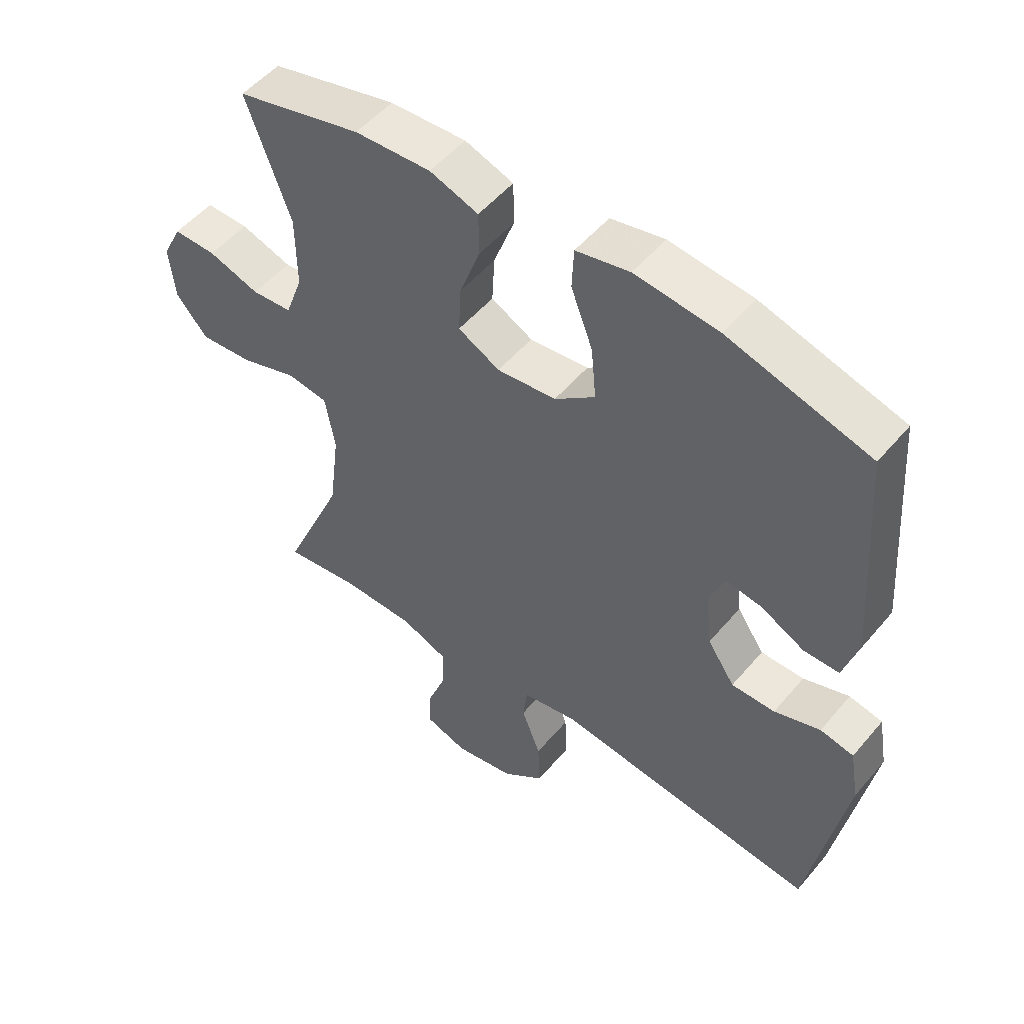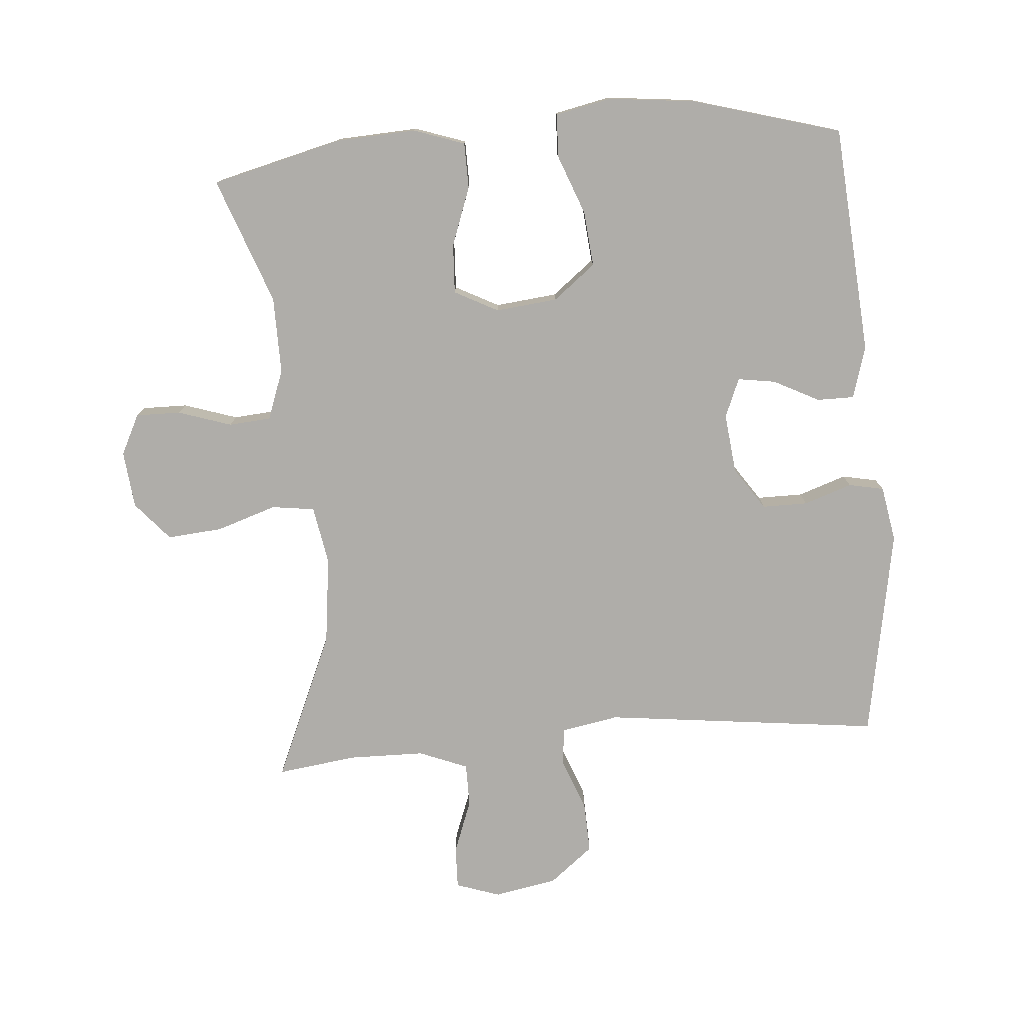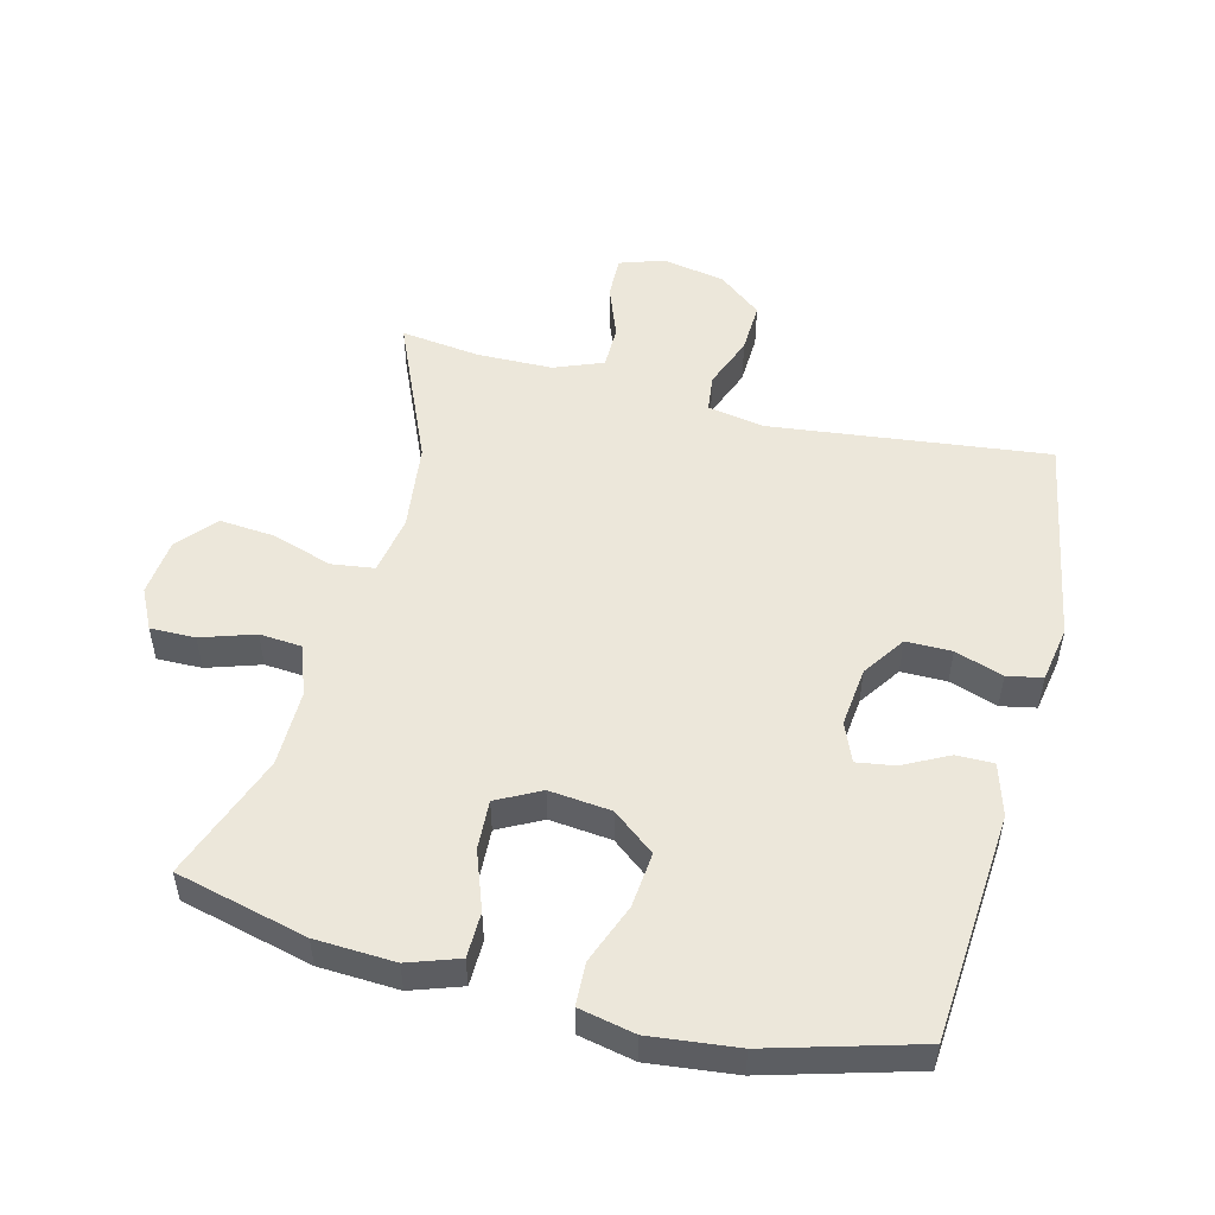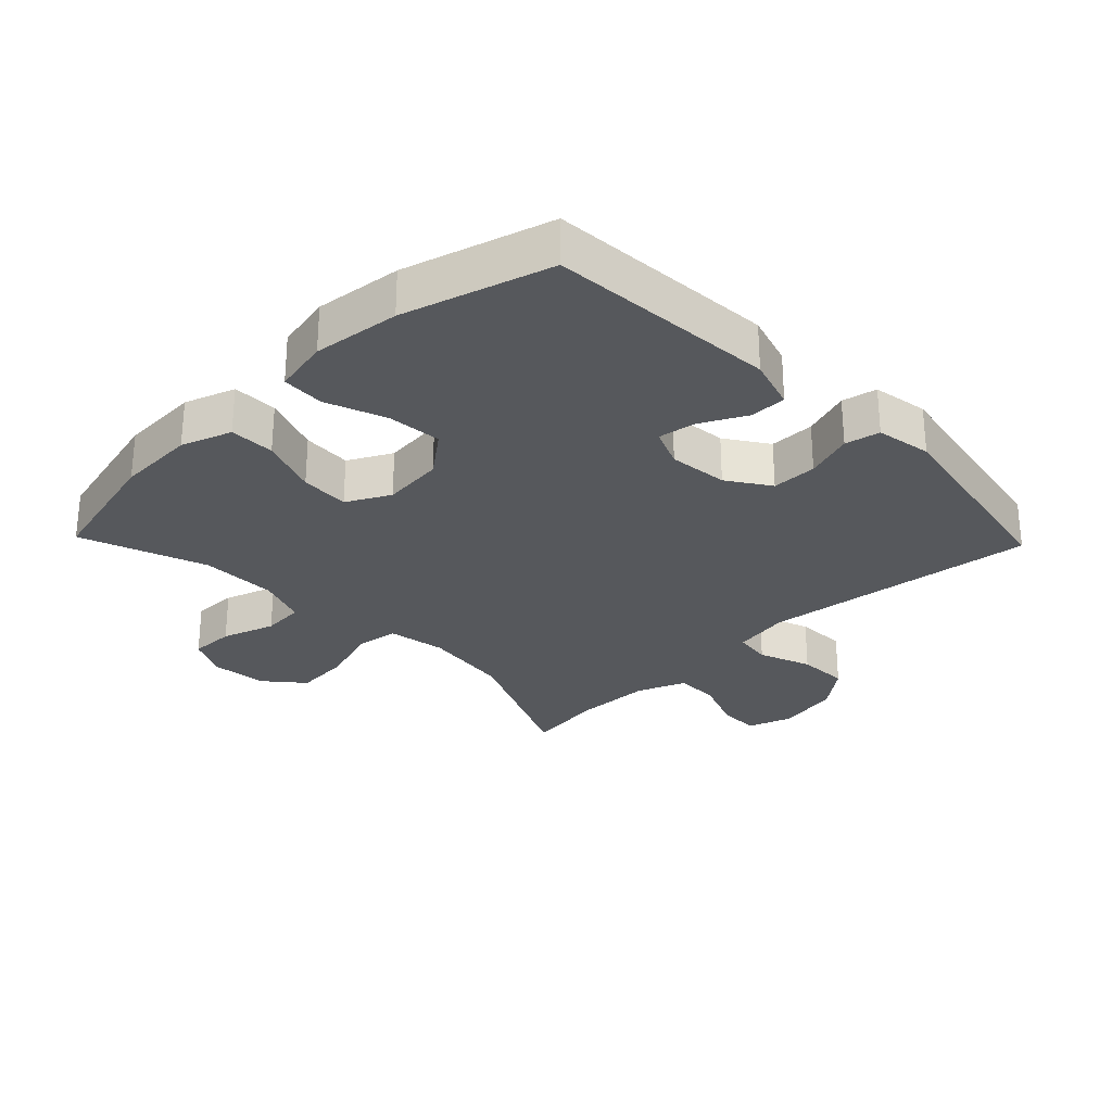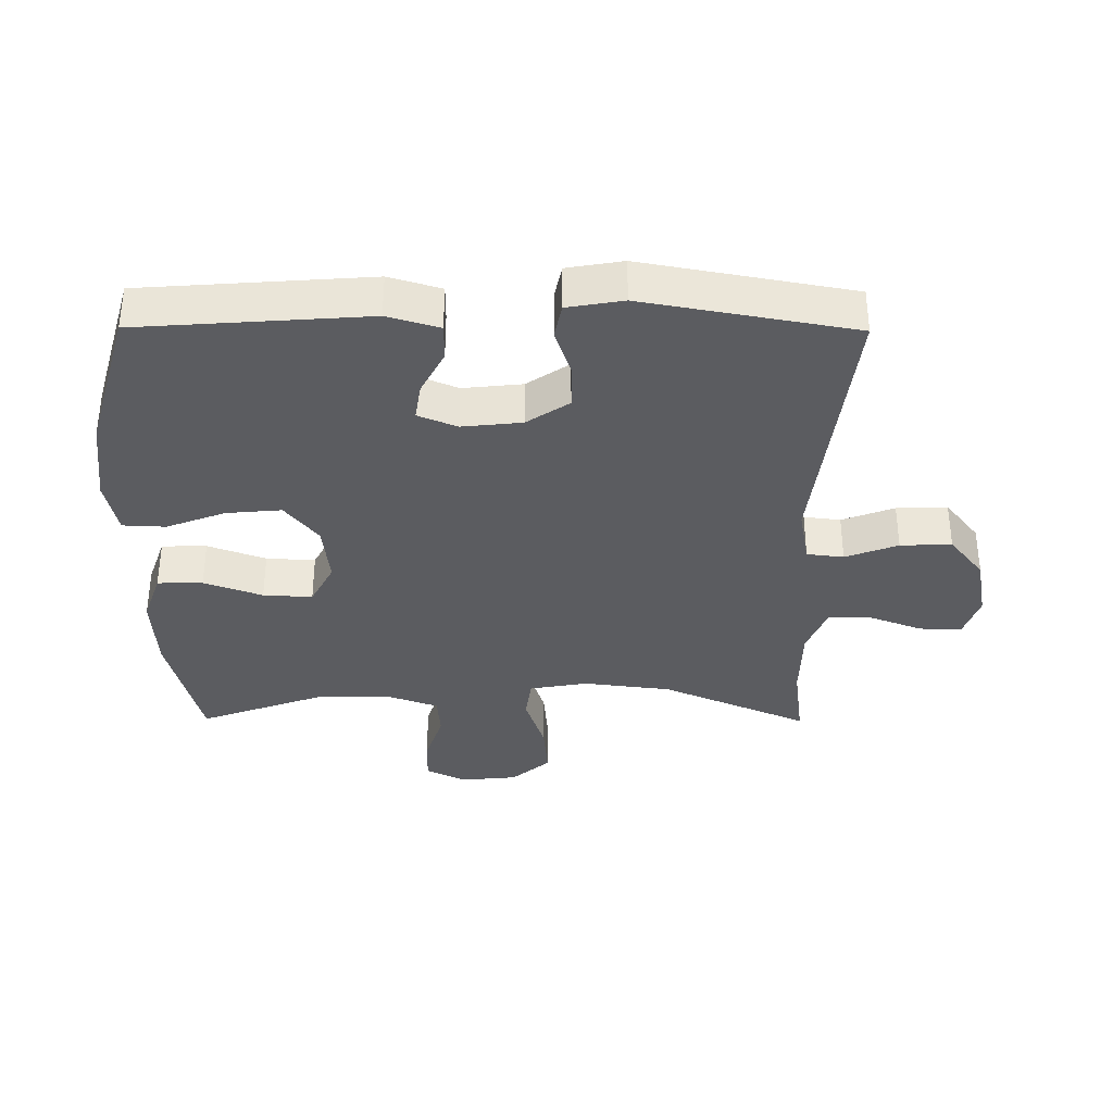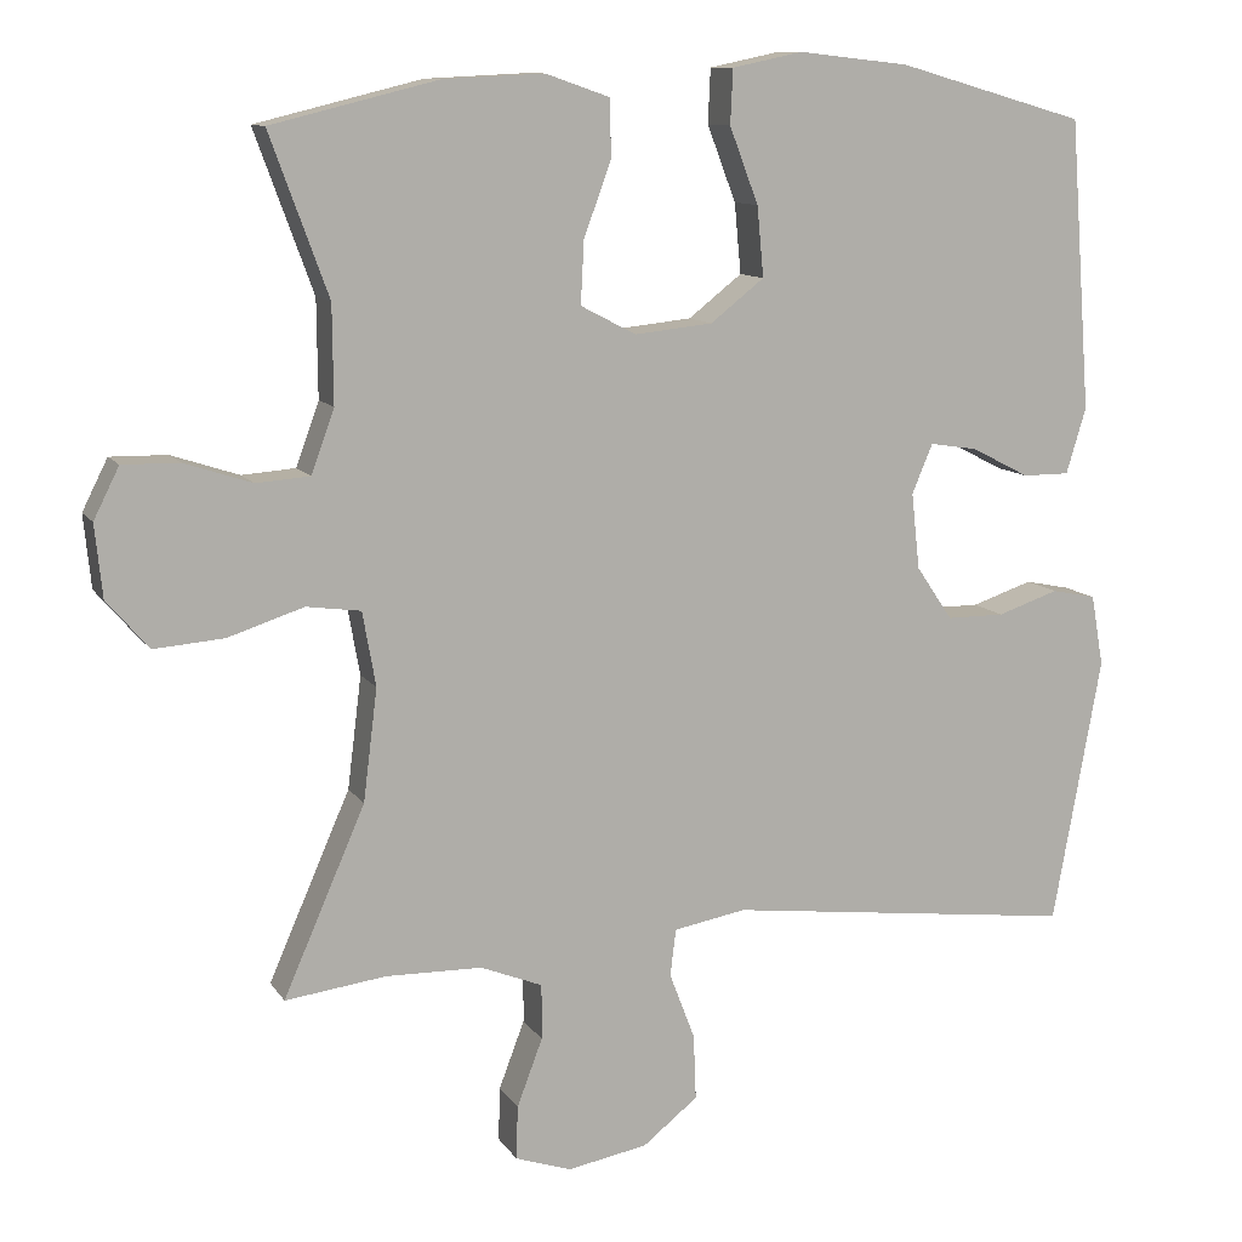
<metadata>
{"format":"obj","ext":"obj","renderer":"f3d","projection":"perspective","resolution":1024,"background":"white","views":[{"elev":51.9,"azim":38.8,"up":"+Z"},{"elev":-77.4,"azim":4.7,"up":"+Y"},{"elev":51.7,"azim":14.4,"up":"+Y"},{"elev":-28.2,"azim":43.9,"up":"+Y"},{"elev":-35.3,"azim":89.6,"up":"+Y"},{"elev":10.8,"azim":-20.1,"up":"+Z"}]}
</metadata>
<code>
v 0.5 0.07 0.5
v 0.526 0.07 0.148
v 0.502 0.07 0.068
v 0.445 0.07 0.068
v 0.375 0.07 0.104
v 0.317 0.07 0.113
v 0.292 0.07 0.053
v 0.302 0.07 -0.039
v 0.346 0.07 -0.104
v 0.416 0.07 -0.104
v 0.49 0.07 -0.079
v 0.544 0.07 -0.09
v 0.559 0.07 -0.176
v 0.5 0.07 -0.5
v 0.074 0.07 -0.449
v -0.014 0.07 -0.465
v -0.021 0.07 -0.522
v 0.01 0.07 -0.603
v 0.013 0.07 -0.682
v -0.054 0.07 -0.735
v -0.151 0.07 -0.753
v -0.219 0.07 -0.73
v -0.217 0.07 -0.665
v -0.186 0.07 -0.583
v -0.186 0.07 -0.516
v -0.261 0.07 -0.486
v -0.378 0.07 -0.484
v -0.5 0.07 -0.5
v -0.401 0.07 -0.273
v -0.384 0.07 -0.137
v -0.4 0.07 -0.047
v -0.466 0.07 -0.038
v -0.558 0.07 -0.068
v -0.643 0.07 -0.075
v -0.694 0.07 -0.016
v -0.703 0.07 0.072
v -0.672 0.07 0.134
v -0.603 0.07 0.133
v -0.521 0.07 0.106
v -0.456 0.07 0.111
v -0.428 0.07 0.188
v -0.429 0.07 0.306
v -0.5 0.07 0.5
v -0.298 0.07 0.55
v -0.176 0.07 0.556
v -0.098 0.07 0.529
v -0.097 0.07 0.459
v -0.13 0.07 0.369
v -0.134 0.07 0.293
v -0.067 0.07 0.258
v 0.028 0.07 0.268
v 0.093 0.07 0.319
v 0.085 0.07 0.404
v 0.05 0.07 0.496
v 0.053 0.07 0.562
v 0.139 0.07 0.58
v 0.273 0.07 0.565
v 0.5 0 0.5
v 0.526 0 0.148
v 0.502 0 0.068
v 0.445 0 0.068
v 0.375 0 0.104
v 0.317 0 0.113
v 0.292 0 0.053
v 0.302 0 -0.039
v 0.346 0 -0.104
v 0.416 0 -0.104
v 0.49 0 -0.079
v 0.544 0 -0.09
v 0.559 0 -0.176
v 0.5 0 -0.5
v 0.074 0 -0.449
v -0.014 0 -0.465
v -0.021 0 -0.522
v 0.01 0 -0.603
v 0.013 0 -0.682
v -0.054 0 -0.735
v -0.151 0 -0.753
v -0.219 0 -0.73
v -0.217 0 -0.665
v -0.186 0 -0.583
v -0.186 0 -0.516
v -0.261 0 -0.486
v -0.378 0 -0.484
v -0.5 0 -0.5
v -0.401 0 -0.273
v -0.384 0 -0.137
v -0.4 0 -0.047
v -0.466 0 -0.038
v -0.558 0 -0.068
v -0.643 0 -0.075
v -0.694 0 -0.016
v -0.703 0 0.072
v -0.672 0 0.134
v -0.603 0 0.133
v -0.521 0 0.106
v -0.456 0 0.111
v -0.428 0 0.188
v -0.429 0 0.306
v -0.5 0 0.5
v -0.298 0 0.55
v -0.176 0 0.556
v -0.098 0 0.529
v -0.097 0 0.459
v -0.13 0 0.369
v -0.134 0 0.293
v -0.067 0 0.258
v 0.028 0 0.268
v 0.093 0 0.319
v 0.085 0 0.404
v 0.05 0 0.496
v 0.053 0 0.562
v 0.139 0 0.58
v 0.273 0 0.565
f 53 54 55 56
f 52 53 56 57
f 45 46 47 48
f 45 48 49
f 42 43 44 45
f 41 42 45 49
f 40 41 49 50
f 36 37 38 39
f 36 39 40
f 35 36 40
f 32 33 34 35
f 32 35 40 50
f 27 28 29
f 26 27 29 30
f 25 26 30 31
f 21 22 23 24
f 21 24 25
f 20 21 25
f 17 18 19 20
f 16 17 20 25
f 12 13 14 15
f 10 11 12 15
f 9 10 15 16
f 8 9 16 25
f 2 3 4 5
f 2 5 6
f 52 57 1 2
f 51 52 2 6
f 31 32 50 51
f 31 51 6 7
f 7 8 25 31
f 113 112 111 110
f 114 113 110 109
f 105 104 103 102
f 106 105 102
f 102 101 100 99
f 106 102 99 98
f 107 106 98 97
f 96 95 94 93
f 97 96 93
f 97 93 92
f 92 91 90 89
f 107 97 92 89
f 86 85 84
f 87 86 84 83
f 88 87 83 82
f 81 80 79 78
f 82 81 78
f 82 78 77
f 77 76 75 74
f 82 77 74 73
f 72 71 70 69
f 72 69 68 67
f 73 72 67 66
f 82 73 66 65
f 62 61 60 59
f 63 62 59
f 59 58 114 109
f 63 59 109 108
f 108 107 89 88
f 64 63 108 88
f 88 82 65 64
f 1 58 59 2
f 2 59 60 3
f 3 60 61 4
f 4 61 62 5
f 5 62 63 6
f 6 63 64 7
f 7 64 65 8
f 8 65 66 9
f 9 66 67 10
f 10 67 68 11
f 11 68 69 12
f 12 69 70 13
f 13 70 71 14
f 14 71 72 15
f 15 72 73 16
f 16 73 74 17
f 17 74 75 18
f 18 75 76 19
f 19 76 77 20
f 20 77 78 21
f 21 78 79 22
f 22 79 80 23
f 23 80 81 24
f 24 81 82 25
f 25 82 83 26
f 26 83 84 27
f 27 84 85 28
f 28 85 86 29
f 29 86 87 30
f 30 87 88 31
f 31 88 89 32
f 32 89 90 33
f 33 90 91 34
f 34 91 92 35
f 35 92 93 36
f 36 93 94 37
f 37 94 95 38
f 38 95 96 39
f 39 96 97 40
f 40 97 98 41
f 41 98 99 42
f 42 99 100 43
f 43 100 101 44
f 44 101 102 45
f 45 102 103 46
f 46 103 104 47
f 47 104 105 48
f 48 105 106 49
f 49 106 107 50
f 50 107 108 51
f 51 108 109 52
f 52 109 110 53
f 53 110 111 54
f 54 111 112 55
f 55 112 113 56
f 56 113 114 57
f 57 114 58 1

</code>
